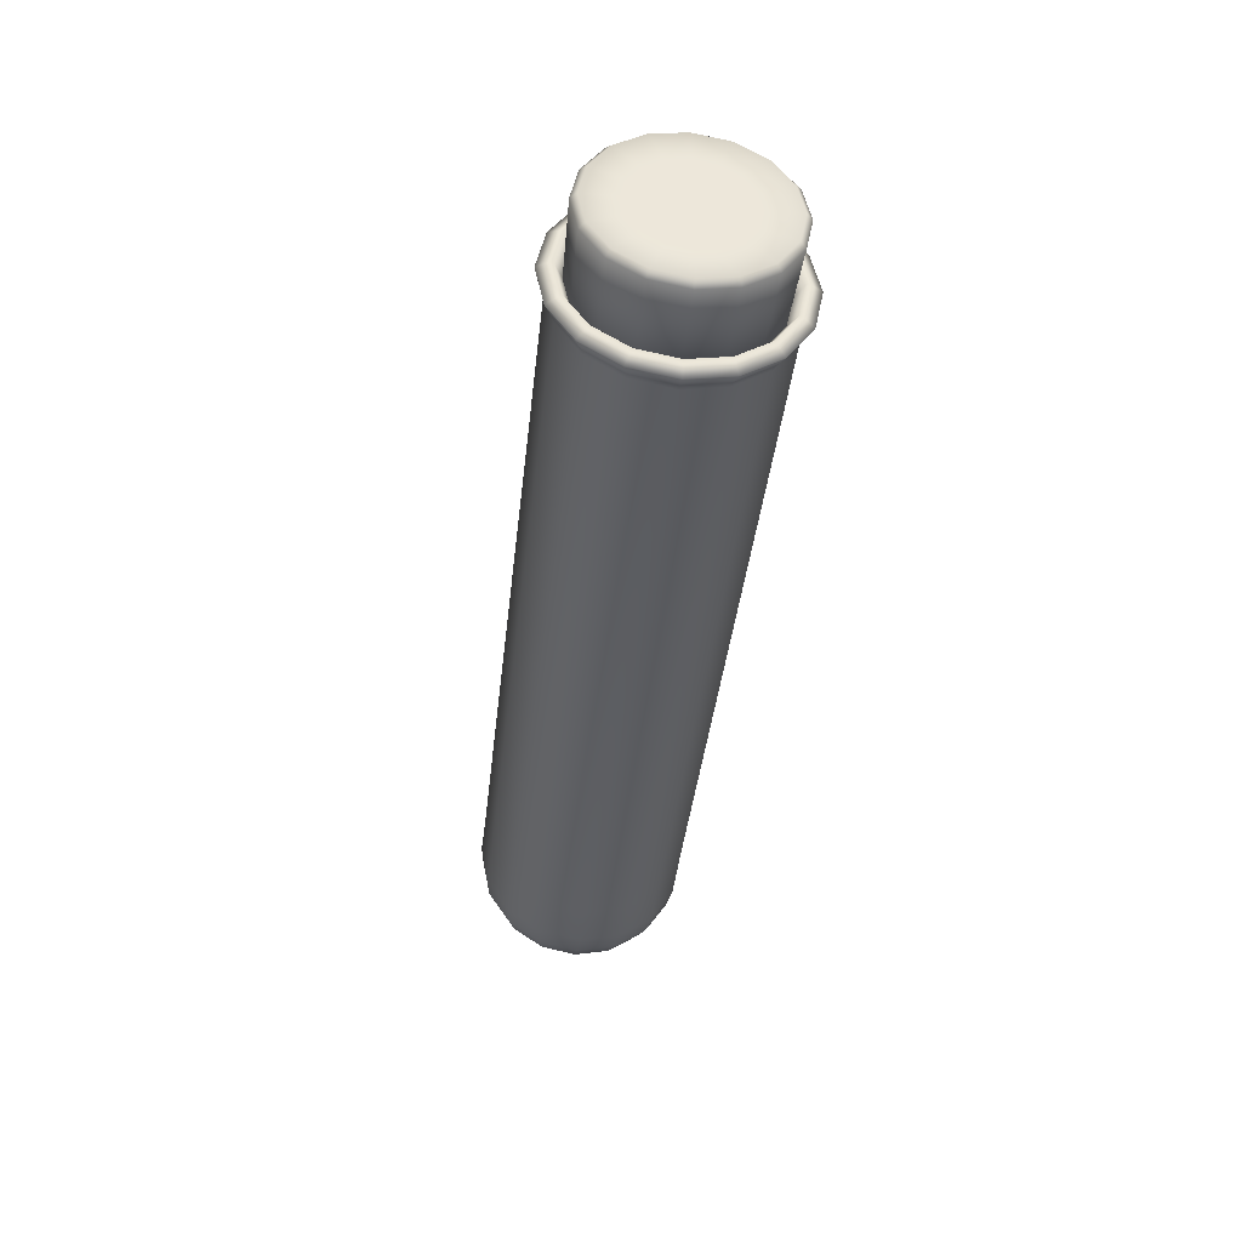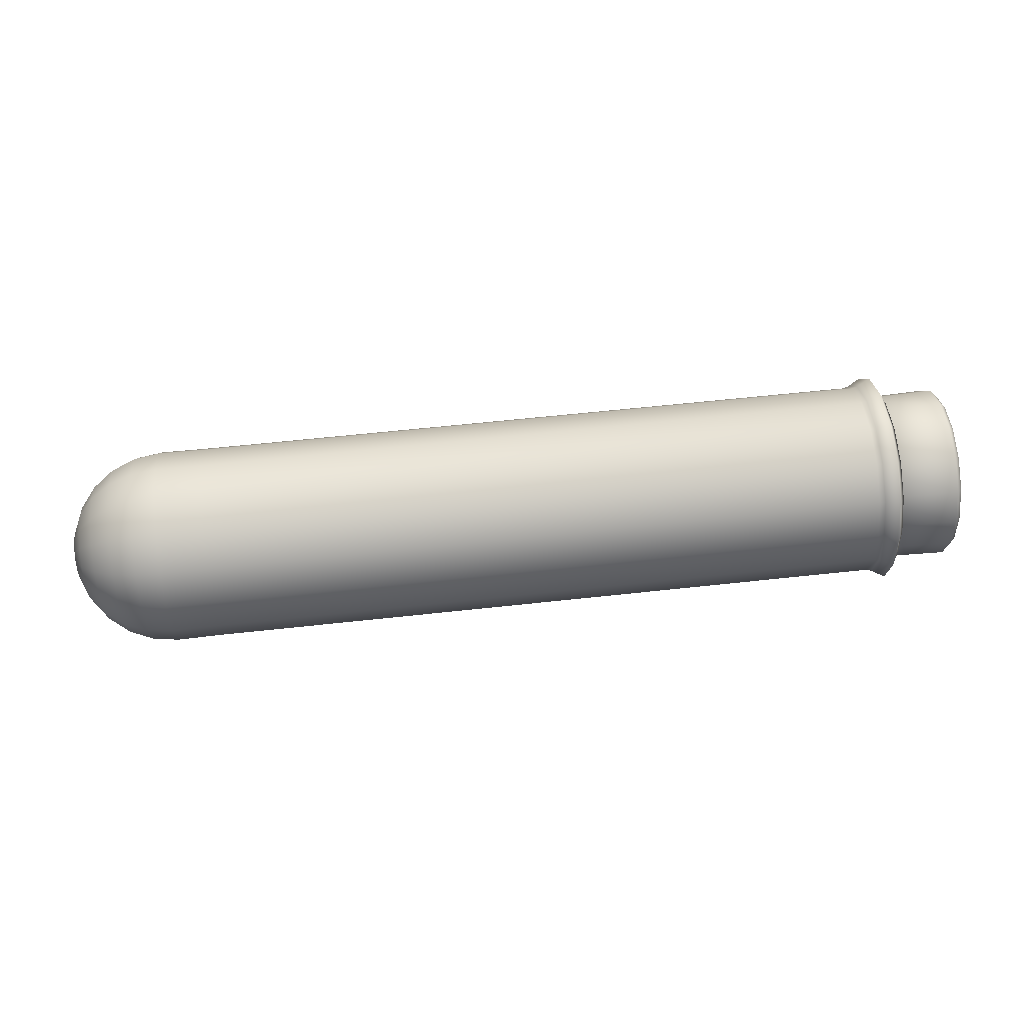
<metadata>
{"format":"obj","ext":"obj","renderer":"f3d","projection":"perspective","resolution":1024,"background":"white","views":[{"elev":-40.8,"azim":83.6,"up":"+Y"},{"elev":60.7,"azim":-6.4,"up":"+Y"}]}
</metadata>
<code>
g
v 0.1488 -0.1538 -0.01434
v 0.1515 -0.1528 -0.01541
v 0.1515 -0.1598 -0.02013
v 0.1488 -0.1604 -0.01873
v 0.1488 -0.1825 0.01434
v 0.1515 -0.1836 0.01541
v 0.1515 -0.1765 0.02013
v 0.1488 -0.1759 0.01873
v 0.1488 -0.1494 -0.007758
v 0.1515 -0.148 -0.008337
v 0.1488 -0.1869 0.007758
v 0.1515 -0.1883 0.008337
v 0.1488 -0.1479 0
v 0.1515 -0.1464 0
v 0.1488 -0.1884 0
v 0.1515 -0.1899 0
v 0.1488 -0.1494 0.007758
v 0.1515 -0.148 0.008337
v 0.1488 -0.1869 -0.007758
v 0.1515 -0.1883 -0.008337
v 0.1488 -0.1538 0.01434
v 0.1515 -0.1528 0.01541
v 0.1488 -0.1825 -0.01434
v 0.1515 -0.1836 -0.01541
v 0.1488 -0.1604 0.01873
v 0.1515 -0.1598 0.02013
v 0.1488 -0.1759 -0.01873
v 0.1515 -0.1765 -0.02013
v 0.1488 -0.1682 0.02027
v 0.1515 -0.1682 0.02178
v 0.1488 -0.1682 -0.02027
v 0.1515 -0.1682 -0.02179
v -0.01004 -0.1682 -0.01744
v -0.005198 -0.1682 -0.01945
v -0.005198 -0.1756 -0.01797
v -0.01004 -0.1748 -0.01612
v -0.02013 -0.1682 0
v -0.01943 -0.1682 -0.005256
v -0.01943 -0.1702 -0.004856
v -0.01421 -0.1682 -0.01426
v -0.01421 -0.1736 -0.01317
v -0.01741 -0.1682 -0.0101
v -0.01741 -0.172 -0.009332
v -0.000176 -0.1682 -0.02013
v -0.000176 -0.1759 -0.01859
v -0.01421 -0.1782 -0.01008
v -0.01741 -0.1753 -0.007143
v -0.000176 -0.1824 -0.01423
v -0.005198 -0.1819 -0.01375
v -0.01943 -0.1719 -0.003716
v -0.01004 -0.1805 -0.01234
v -0.01943 -0.173 -0.002011
v -0.01004 -0.1843 -0.006676
v -0.01421 -0.1813 -0.005457
v -0.01741 -0.1775 -0.003866
v -0.000176 -0.1868 -0.007702
v -0.005198 -0.1861 -0.007442
v -0.000176 -0.1883 0
v -0.005198 -0.1876 0
v -0.01741 -0.1783 0
v -0.01943 -0.1734 0
v -0.01004 -0.1856 0
v -0.01421 -0.1824 0
v -0.01421 -0.1813 0.005456
v -0.01741 -0.1775 0.003865
v -0.000176 -0.1868 0.007701
v -0.005198 -0.1861 0.007442
v -0.01943 -0.173 0.002011
v -0.01004 -0.1843 0.006675
v -0.005198 -0.1819 0.01375
v -0.01004 -0.1805 0.01234
v -0.01943 -0.1719 0.003716
v -0.01421 -0.1782 0.01008
v -0.01741 -0.1753 0.007142
v -0.000176 -0.1824 0.01423
v -0.000176 -0.1759 0.01859
v -0.005198 -0.1756 0.01797
v -0.01741 -0.172 0.009332
v -0.01943 -0.1702 0.004855
v -0.01004 -0.1748 0.01612
v -0.01421 -0.1736 0.01317
v -0.01004 -0.1682 0.01744
v -0.01421 -0.1682 0.01426
v -0.01741 -0.1682 0.0101
v -0.000176 -0.1682 0.02012
v -0.005198 -0.1682 0.01945
v -0.01943 -0.1682 0.005255
v -0.005198 -0.1607 0.01797
v -0.01004 -0.1615 0.01612
v -0.01943 -0.1662 0.004855
v -0.01421 -0.1627 0.01317
v -0.01741 -0.1643 0.009332
v -0.000176 -0.1605 0.01859
v -0.01421 -0.1581 0.01008
v -0.01741 -0.161 0.007142
v -0.000176 -0.1539 0.01423
v -0.005198 -0.1544 0.01375
v -0.01943 -0.1644 0.003716
v -0.01004 -0.1558 0.01234
v -0.01004 -0.152 0.006675
v -0.01421 -0.155 0.005456
v -0.01741 -0.1588 0.003865
v -0.000176 -0.1496 0.007701
v -0.005198 -0.1502 0.007442
v -0.01943 -0.1633 0.002011
v -0.01741 -0.1581 0
v -0.01943 -0.1629 0
v -0.005198 -0.1487 0
v -0.01004 -0.1507 0
v -0.01421 -0.1539 0
v -0.000176 -0.148 0
v -0.01421 -0.155 -0.005457
v -0.01741 -0.1588 -0.003866
v -0.000176 -0.1496 -0.007702
v -0.005198 -0.1502 -0.007442
v -0.01943 -0.1633 -0.002011
v -0.01004 -0.152 -0.006676
v -0.01943 -0.1644 -0.003716
v -0.01004 -0.1558 -0.01234
v -0.01421 -0.1581 -0.01008
v -0.01741 -0.161 -0.007143
v -0.000176 -0.1539 -0.01423
v -0.005198 -0.1544 -0.01375
v -0.01741 -0.1643 -0.009332
v -0.01943 -0.1662 -0.004856
v -0.005198 -0.1607 -0.01797
v -0.01004 -0.1615 -0.01612
v -0.01421 -0.1627 -0.01317
v -0.000176 -0.1605 -0.01859
v 0.009242 -0.1882 0
v 0.009242 -0.1867 0.007659
v 0.009242 -0.1823 0.01415
v 0.009242 -0.1758 0.01849
v 0.009242 -0.1682 0.02001
v 0.009242 -0.1605 0.01849
v 0.009242 -0.154 0.01415
v 0.009242 -0.1497 0.007659
v 0.009242 -0.1481 0
v 0.009242 -0.1867 -0.007659
v 0.009242 -0.1823 -0.01415
v 0.009242 -0.1758 -0.01849
v 0.009242 -0.1682 -0.02001
v 0.009242 -0.1605 -0.01849
v 0.009242 -0.154 -0.01415
v 0.009242 -0.1497 -0.007659
v 0.1477 -0.1866 -0.00765
v 0.1477 -0.1882 0
v 0.1477 -0.154 0.01413
v 0.1477 -0.1497 0.00765
v 0.1477 -0.1823 -0.01413
v 0.1477 -0.1605 0.01847
v 0.1477 -0.1758 -0.01847
v 0.1477 -0.1682 0.01999
v 0.1477 -0.1605 -0.01847
v 0.1477 -0.1682 -0.01999
v 0.1477 -0.1758 0.01847
v 0.1477 -0.154 -0.01413
v 0.1477 -0.1823 0.01413
v 0.1477 -0.1497 -0.00765
v 0.1477 -0.1866 0.00765
v 0.1477 -0.1482 0
v 0.1499 -0.1558 -0.01237
v 0.1499 -0.1615 -0.01616
v 0.153 -0.1608 -0.0177
v 0.153 -0.1546 -0.01355
v 0.1499 -0.1805 0.01237
v 0.1499 -0.1749 0.01616
v 0.153 -0.1755 0.0177
v 0.153 -0.1817 0.01355
v 0.1499 -0.152 -0.006694
v 0.153 -0.1505 -0.007332
v 0.1499 -0.1843 0.006694
v 0.153 -0.1859 0.007332
v 0.1499 -0.1507 0
v 0.153 -0.149 0
v 0.1499 -0.1857 0
v 0.153 -0.1873 0
v 0.1499 -0.152 0.006694
v 0.153 -0.1505 0.007332
v 0.1499 -0.1843 -0.006694
v 0.153 -0.1859 -0.007332
v 0.1499 -0.1558 0.01237
v 0.153 -0.1546 0.01355
v 0.1499 -0.1805 -0.01237
v 0.153 -0.1817 -0.01355
v 0.1499 -0.1615 0.01616
v 0.153 -0.1608 0.0177
v 0.1499 -0.1749 -0.01616
v 0.153 -0.1755 -0.0177
v 0.1499 -0.1682 0.01749
v 0.153 -0.1682 0.01916
v 0.1499 -0.1682 -0.01749
v 0.153 -0.1682 -0.01916
v -0.008565 -0.1682 -0.01483
v -0.008565 -0.1738 -0.01371
v -0.004433 -0.1745 -0.01529
v -0.004433 -0.1682 -0.01655
v -0.01713 -0.1682 0
v -0.01655 -0.1699 -0.004096
v -0.01655 -0.1682 -0.004434
v -0.01211 -0.1682 -0.01211
v -0.01211 -0.1728 -0.01119
v -0.01483 -0.1682 -0.008565
v -0.01483 -0.1714 -0.007913
v 0 -0.1747 -0.01583
v 0 -0.1682 -0.01713
v -0.01483 -0.1742 -0.006057
v -0.01211 -0.1767 -0.008565
v -0.004433 -0.1799 -0.0117
v 0 -0.1803 -0.01211
v -0.01655 -0.1713 -0.003135
v -0.008565 -0.1787 -0.01049
v -0.01655 -0.1723 -0.001697
v -0.01211 -0.1794 -0.004636
v -0.008565 -0.1819 -0.005677
v -0.01483 -0.1761 -0.003278
v -0.004433 -0.1834 -0.006332
v 0 -0.184 -0.006556
v -0.004433 -0.1847 0
v 0 -0.1853 0
v -0.01655 -0.1726 0
v -0.01483 -0.1767 0
v -0.008565 -0.183 0
v -0.01211 -0.1803 0
v -0.01483 -0.1761 0.003277
v -0.01211 -0.1794 0.004635
v -0.004433 -0.1834 0.006331
v 0 -0.184 0.006555
v -0.01655 -0.1723 0.001696
v -0.008565 -0.1819 0.005677
v -0.008565 -0.1787 0.01049
v -0.004433 -0.1799 0.0117
v -0.01655 -0.1713 0.003135
v -0.01211 -0.1767 0.008564
v -0.01483 -0.1742 0.006056
v 0 -0.1803 0.01211
v -0.004433 -0.1745 0.01529
v 0 -0.1747 0.01582
v -0.01655 -0.1699 0.004096
v -0.01483 -0.1714 0.007912
v -0.008565 -0.1738 0.01371
v -0.01211 -0.1728 0.01119
v -0.01211 -0.1682 0.01211
v -0.008565 -0.1682 0.01483
v -0.01483 -0.1682 0.008564
v -0.004433 -0.1682 0.01655
v 0 -0.1682 0.01713
v -0.01655 -0.1682 0.004433
v -0.008565 -0.1625 0.01371
v -0.004433 -0.1618 0.01529
v -0.01655 -0.1665 0.004096
v -0.01211 -0.1635 0.01119
v -0.01483 -0.1649 0.007912
v 0 -0.1616 0.01582
v -0.01483 -0.1621 0.006056
v -0.01211 -0.1596 0.008564
v -0.004433 -0.1565 0.0117
v 0 -0.156 0.01211
v -0.01655 -0.165 0.003135
v -0.008565 -0.1577 0.01049
v -0.01211 -0.157 0.004635
v -0.008565 -0.1545 0.005677
v -0.01483 -0.1602 0.003277
v -0.004433 -0.1529 0.006331
v 0 -0.1523 0.006555
v -0.01655 -0.1641 0.001696
v -0.01655 -0.1637 0
v -0.01483 -0.1596 0
v -0.008565 -0.1533 0
v -0.004433 -0.1516 0
v -0.01211 -0.156 0
v 0 -0.151 0
v -0.01483 -0.1602 -0.003278
v -0.01211 -0.157 -0.004636
v -0.004433 -0.1529 -0.006332
v 0 -0.1523 -0.006556
v -0.01655 -0.1641 -0.001697
v -0.008565 -0.1545 -0.005677
v -0.01655 -0.165 -0.003135
v -0.01211 -0.1596 -0.008565
v -0.008565 -0.1577 -0.01049
v -0.01483 -0.1621 -0.006057
v -0.004433 -0.1565 -0.0117
v 0 -0.156 -0.01211
v -0.01655 -0.1665 -0.004096
v -0.01483 -0.1649 -0.007913
v -0.008565 -0.1625 -0.01371
v -0.004433 -0.1618 -0.01529
v -0.01211 -0.1635 -0.01119
v 0 -0.1616 -0.01583
v 0.009223 -0.1839 0.006511
v 0.009223 -0.1852 0
v 0.009223 -0.1802 0.01203
v 0.009223 -0.1747 0.01572
v 0.009223 -0.1682 0.01701
v 0.009223 -0.1617 0.01572
v 0.009223 -0.1561 0.01203
v 0.009223 -0.1524 0.006511
v 0.009223 -0.1511 0
v 0.009223 -0.1839 -0.006511
v 0.009223 -0.1802 -0.01203
v 0.009223 -0.1747 -0.01572
v 0.009223 -0.1682 -0.01701
v 0.009223 -0.1617 -0.01572
v 0.009223 -0.1561 -0.01203
v 0.009223 -0.1524 -0.006511
v 0.1481 -0.1852 0
v 0.1481 -0.1839 -0.006511
v 0.1481 -0.1524 0.006511
v 0.1481 -0.1561 0.01203
v 0.1481 -0.1802 -0.01203
v 0.1481 -0.1617 0.01572
v 0.1481 -0.1747 -0.01572
v 0.1481 -0.1682 0.01701
v 0.1481 -0.1682 -0.01701
v 0.1481 -0.1617 -0.01572
v 0.1481 -0.1747 0.01572
v 0.1481 -0.1561 -0.01203
v 0.1481 -0.1802 0.01203
v 0.1481 -0.1524 -0.006511
v 0.1481 -0.1839 0.006511
v 0.1481 -0.1511 0
f 1 2 3 4
f 5 6 7 8
f 9 10 2 1
f 11 12 6 5
f 13 14 10 9
f 15 16 12 11
f 17 18 14 13
f 19 20 16 15
f 21 22 18 17
f 23 24 20 19
f 25 26 22 21
f 27 28 24 23
f 29 30 26 25
f 8 7 30 29
f 31 32 28 27
f 33 34 35 36
f 37 38 39
f 40 33 36 41
f 42 40 41 43
f 34 44 45 35
f 38 42 43 39
f 43 41 46 47
f 35 45 48 49
f 39 43 47 50
f 36 35 49 51
f 37 39 50
f 41 36 51 46
f 37 50 52
f 46 51 53 54
f 47 46 54 55
f 49 48 56 57
f 50 47 55 52
f 51 49 57 53
f 57 56 58 59
f 52 55 60 61
f 53 57 59 62
f 37 52 61
f 54 53 62 63
f 55 54 63 60
f 60 63 64 65
f 59 58 66 67
f 61 60 65 68
f 62 59 67 69
f 37 61 68
f 63 62 69 64
f 69 67 70 71
f 37 68 72
f 64 69 71 73
f 65 64 73 74
f 67 66 75 70
f 68 65 74 72
f 70 75 76 77
f 72 74 78 79
f 71 70 77 80
f 37 72 79
f 73 71 80 81
f 74 73 81 78
f 81 80 82 83
f 78 81 83 84
f 77 76 85 86
f 79 78 84 87
f 80 77 86 82
f 37 79 87
f 82 86 88 89
f 37 87 90
f 83 82 89 91
f 84 83 91 92
f 86 85 93 88
f 87 84 92 90
f 92 91 94 95
f 88 93 96 97
f 90 92 95 98
f 89 88 97 99
f 37 90 98
f 91 89 99 94
f 94 99 100 101
f 95 94 101 102
f 97 96 103 104
f 98 95 102 105
f 99 97 104 100
f 37 98 105
f 105 102 106 107
f 100 104 108 109
f 37 105 107
f 101 100 109 110
f 102 101 110 106
f 104 103 111 108
f 106 110 112 113
f 108 111 114 115
f 107 106 113 116
f 109 108 115 117
f 37 107 116
f 110 109 117 112
f 37 116 118
f 112 117 119 120
f 113 112 120 121
f 115 114 122 123
f 116 113 121 118
f 117 115 123 119
f 118 121 124 125
f 119 123 126 127
f 37 118 125
f 120 119 127 128
f 121 120 128 124
f 123 122 129 126
f 124 128 40 42
f 126 129 44 34
f 125 124 42 38
f 127 126 34 33
f 37 125 38
f 128 127 33 40
f 66 58 130 131
f 75 66 131 132
f 76 75 132 133
f 85 76 133 134
f 93 85 134 135
f 96 93 135 136
f 103 96 136 137
f 111 103 137 138
f 56 139 130 58
f 48 140 139 56
f 45 141 140 48
f 44 142 141 45
f 142 44 129 143
f 144 143 129 122
f 145 144 122 114
f 145 114 111 138
f 139 146 147 130
f 136 148 149 137
f 140 150 146 139
f 135 151 148 136
f 141 152 150 140
f 134 153 151 135
f 143 154 155 142
f 142 155 152 141
f 133 156 153 134
f 144 157 154 143
f 132 158 156 133
f 145 159 157 144
f 131 160 158 132
f 138 161 159 145
f 130 147 160 131
f 137 149 161 138
f 154 4 31 155
f 157 1 4 154
f 159 9 1 157
f 161 13 9 159
f 149 17 13 161
f 148 21 17 149
f 151 25 21 148
f 153 29 25 151
f 156 8 29 153
f 158 5 8 156
f 160 11 5 158
f 147 15 11 160
f 146 19 15 147
f 150 23 19 146
f 152 27 23 150
f 155 31 27 152
f 4 3 32 31
f 162 163 164 165
f 166 167 168 169
f 170 162 165 171
f 172 166 169 173
f 174 170 171 175
f 176 172 173 177
f 178 174 175 179
f 180 176 177 181
f 182 178 179 183
f 184 180 181 185
f 186 182 183 187
f 188 184 185 189
f 190 186 187 191
f 167 190 191 168
f 192 188 189 193
f 194 195 196 197
f 198 199 200
f 201 202 195 194
f 203 204 202 201
f 197 196 205 206
f 200 199 204 203
f 204 207 208 202
f 196 209 210 205
f 199 211 207 204
f 195 212 209 196
f 198 211 199
f 202 208 212 195
f 198 213 211
f 208 214 215 212
f 207 216 214 208
f 209 217 218 210
f 211 213 216 207
f 212 215 217 209
f 217 219 220 218
f 213 221 222 216
f 215 223 219 217
f 198 221 213
f 214 224 223 215
f 216 222 224 214
f 222 225 226 224
f 219 227 228 220
f 221 229 225 222
f 223 230 227 219
f 198 229 221
f 224 226 230 223
f 230 231 232 227
f 198 233 229
f 226 234 231 230
f 225 235 234 226
f 227 232 236 228
f 229 233 235 225
f 232 237 238 236
f 233 239 240 235
f 231 241 237 232
f 198 239 233
f 234 242 241 231
f 235 240 242 234
f 242 243 244 241
f 240 245 243 242
f 237 246 247 238
f 239 248 245 240
f 241 244 246 237
f 198 248 239
f 244 249 250 246
f 198 251 248
f 243 252 249 244
f 245 253 252 243
f 246 250 254 247
f 248 251 253 245
f 253 255 256 252
f 250 257 258 254
f 251 259 255 253
f 249 260 257 250
f 198 259 251
f 252 256 260 249
f 256 261 262 260
f 255 263 261 256
f 257 264 265 258
f 259 266 263 255
f 260 262 264 257
f 198 266 259
f 266 267 268 263
f 262 269 270 264
f 198 267 266
f 261 271 269 262
f 263 268 271 261
f 264 270 272 265
f 268 273 274 271
f 270 275 276 272
f 267 277 273 268
f 269 278 275 270
f 198 277 267
f 271 274 278 269
f 198 279 277
f 274 280 281 278
f 273 282 280 274
f 275 283 284 276
f 277 279 282 273
f 278 281 283 275
f 279 285 286 282
f 281 287 288 283
f 198 285 279
f 280 289 287 281
f 282 286 289 280
f 283 288 290 284
f 286 203 201 289
f 288 197 206 290
f 285 200 203 286
f 287 194 197 288
f 198 200 285
f 289 201 194 287
f 228 291 292 220
f 236 293 291 228
f 238 294 293 236
f 247 295 294 238
f 254 296 295 247
f 258 297 296 254
f 265 298 297 258
f 272 299 298 265
f 218 220 292 300
f 210 218 300 301
f 205 210 301 302
f 206 205 302 303
f 303 304 290 206
f 305 284 290 304
f 306 276 284 305
f 306 299 272 276
f 300 292 307 308
f 297 298 309 310
f 301 300 308 311
f 296 297 310 312
f 302 301 311 313
f 295 296 312 314
f 304 303 315 316
f 303 302 313 315
f 294 295 314 317
f 305 304 316 318
f 293 294 317 319
f 306 305 318 320
f 291 293 319 321
f 299 306 320 322
f 292 291 321 307
f 298 299 322 309
f 316 315 192 163
f 318 316 163 162
f 320 318 162 170
f 322 320 170 174
f 309 322 174 178
f 310 309 178 182
f 312 310 182 186
f 314 312 186 190
f 317 314 190 167
f 319 317 167 166
f 321 319 166 172
f 307 321 172 176
f 308 307 176 180
f 311 308 180 184
f 313 311 184 188
f 315 313 188 192
f 163 192 193 164
f 32 3 164 193
f 3 2 165 164
f 2 10 171 165
f 10 14 175 171
f 14 18 179 175
f 18 22 183 179
f 22 26 187 183
f 26 30 191 187
f 30 7 168 191
f 7 6 169 168
f 6 12 173 169
f 12 16 177 173
f 16 20 181 177
f 20 24 185 181
f 24 28 189 185
f 28 32 193 189
g _1
v 0.1659 -0.1617 0.01549
v 0.1659 -0.1682 0.01677
v 0.1659 -0.1682 0.01037
v 0.1659 -0.1642 0.009584
v 0.1659 -0.1746 0.01549
v 0.1659 -0.1721 0.009584
v 0.1659 -0.1746 -0.01549
v 0.1659 -0.1682 -0.01677
v 0.1659 -0.1682 -0.01037
v 0.1659 -0.1721 -0.009584
v 0.1469 -0.1682 -0.01735
v 0.1469 -0.1615 -0.01603
v 0.1648 -0.1613 -0.01648
v 0.1648 -0.1682 -0.01784
v 0.1659 -0.18 0.01185
v 0.1659 -0.1755 0.007336
v 0.1659 -0.1563 -0.01185
v 0.1659 -0.1527 -0.006416
v 0.1659 -0.1586 -0.00397
v 0.1659 -0.1608 -0.007336
v 0.1659 -0.1837 0.006416
v 0.1659 -0.1777 0.00397
v 0.1659 -0.1514 0
v 0.1659 -0.1578 0
v 0.1659 -0.1849 0
v 0.1659 -0.1785 0
v 0.1659 -0.1527 0.006416
v 0.1659 -0.1586 0.00397
v 0.1659 -0.1837 -0.006416
v 0.1659 -0.1777 -0.00397
v 0.1659 -0.1563 0.01185
v 0.1659 -0.1608 0.007336
v 0.1659 -0.18 -0.01185
v 0.1659 -0.1755 -0.007336
v 0.1469 -0.1521 0.006642
v 0.1469 -0.1559 0.01227
v 0.1648 -0.1555 0.01262
v 0.1648 -0.1517 0.006828
v 0.1469 -0.1842 -0.006642
v 0.1469 -0.1804 -0.01227
v 0.1648 -0.1808 -0.01262
v 0.1648 -0.1846 -0.006828
v 0.1469 -0.1615 0.01603
v 0.1648 -0.1613 0.01648
v 0.1469 -0.1748 -0.01603
v 0.1648 -0.175 -0.01648
v 0.1469 -0.1682 0.01735
v 0.1648 -0.1682 0.01784
v 0.1659 -0.1617 -0.01549
v 0.1659 -0.1642 -0.009584
v 0.1469 -0.1748 0.01603
v 0.1648 -0.175 0.01648
v 0.1469 -0.1559 -0.01227
v 0.1648 -0.1555 -0.01262
v 0.1469 -0.1804 0.01227
v 0.1648 -0.1808 0.01262
v 0.1469 -0.1521 -0.006642
v 0.1648 -0.1517 -0.006828
v 0.1469 -0.1842 0.006642
v 0.1648 -0.1846 0.006828
v 0.1469 -0.1508 0
v 0.1648 -0.1503 0
v 0.1469 -0.1855 0
v 0.1648 -0.186 0
v 0.1659 -0.1682 0
v 0.1469 -0.1682 0
f 323 324 325 326
f 324 327 328 325
f 329 330 331 332
f 333 334 335 336
f 327 337 338 328
f 339 340 341 342
f 337 343 344 338
f 340 345 346 341
f 343 347 348 344
f 345 349 350 346
f 347 351 352 348
f 349 353 354 350
f 351 355 356 352
f 353 323 326 354
f 355 329 332 356
f 357 358 359 360
f 361 362 363 364
f 358 365 366 359
f 362 367 368 363
f 365 369 370 366
f 367 333 336 368
f 371 339 342 372
f 369 373 374 370
f 334 375 376 335
f 373 377 378 374
f 375 379 380 376
f 377 381 382 378
f 379 383 384 380
f 381 385 386 382
f 383 357 360 384
f 385 361 364 386
f 338 344 387
f 341 346 387
f 344 348 387
f 346 350 387
f 348 352 387
f 350 354 387
f 352 356 387
f 354 326 387
f 356 332 387
f 326 325 387
f 331 372 387
f 332 331 387
f 325 328 387
f 372 342 387
f 328 338 387
f 342 341 387
f 336 335 371 330
f 335 376 339 371
f 376 380 340 339
f 380 384 345 340
f 384 360 349 345
f 360 359 353 349
f 359 366 323 353
f 366 370 324 323
f 370 374 327 324
f 374 378 337 327
f 378 382 343 337
f 382 386 347 343
f 386 364 351 347
f 364 363 355 351
f 363 368 329 355
f 368 336 330 329
f 330 371 372 331
f 385 381 388
f 357 383 388
f 361 385 388
f 358 357 388
f 362 361 388
f 365 358 388
f 367 362 388
f 369 365 388
f 334 333 388
f 333 367 388
f 373 369 388
f 375 334 388
f 377 373 388
f 379 375 388
f 381 377 388
f 383 379 388

</code>
